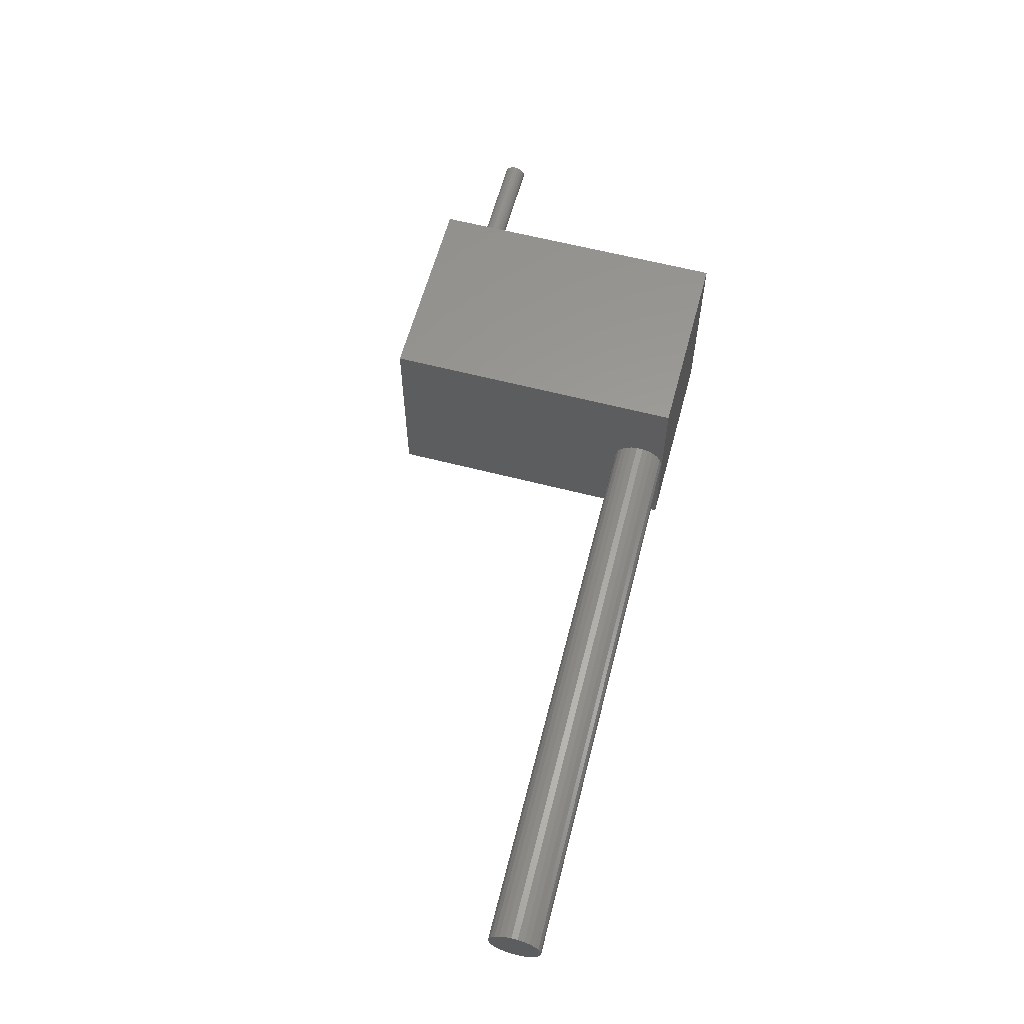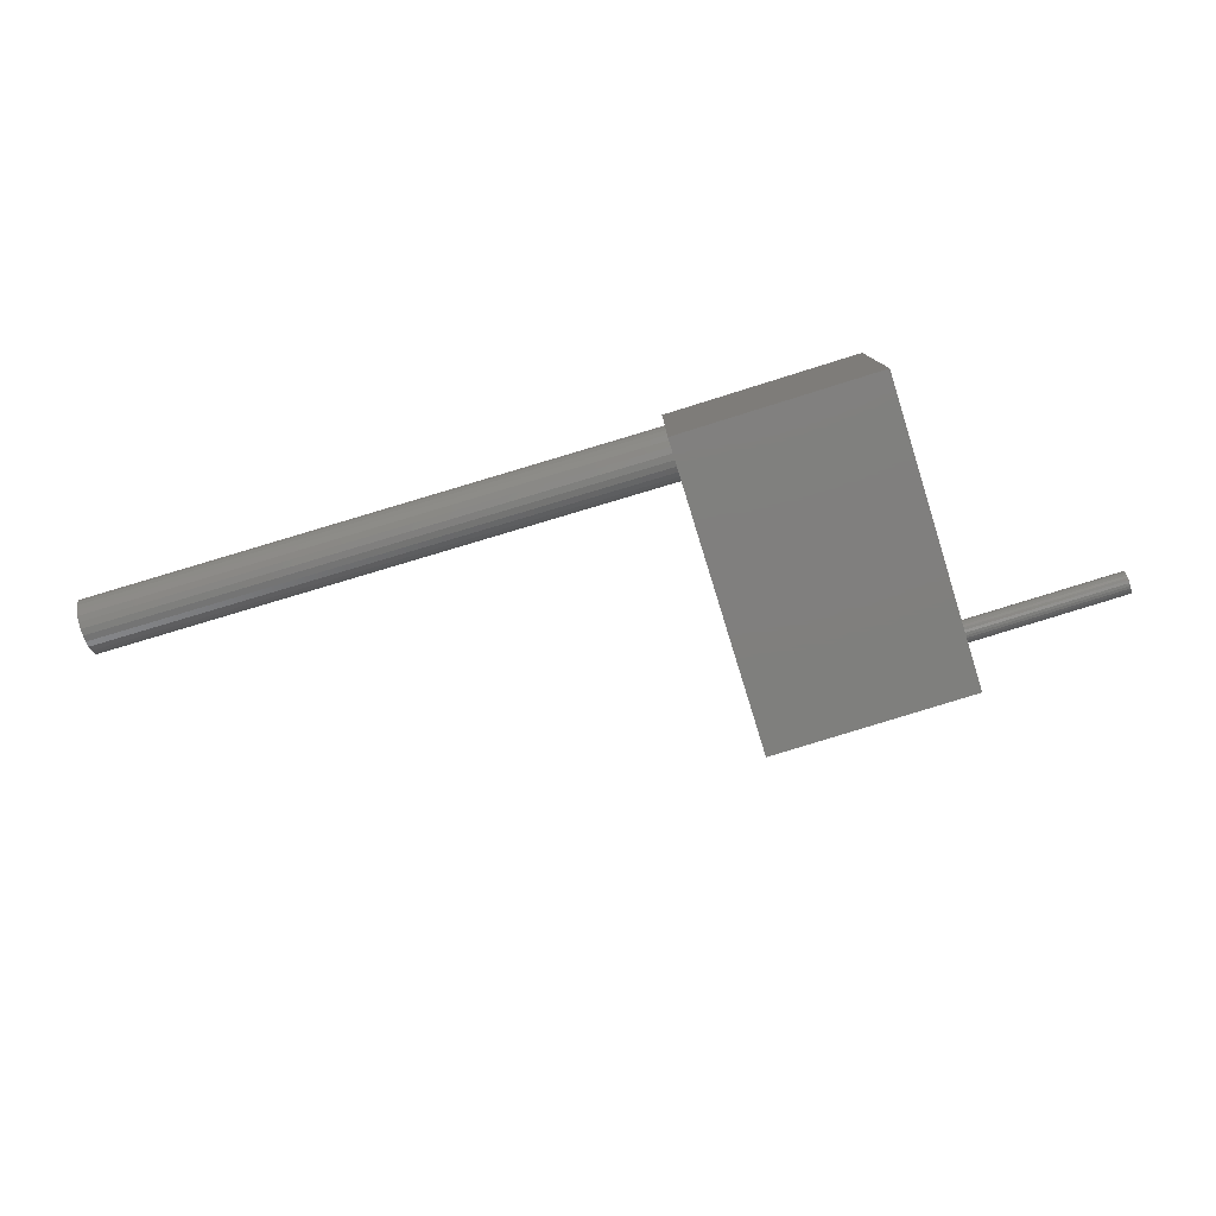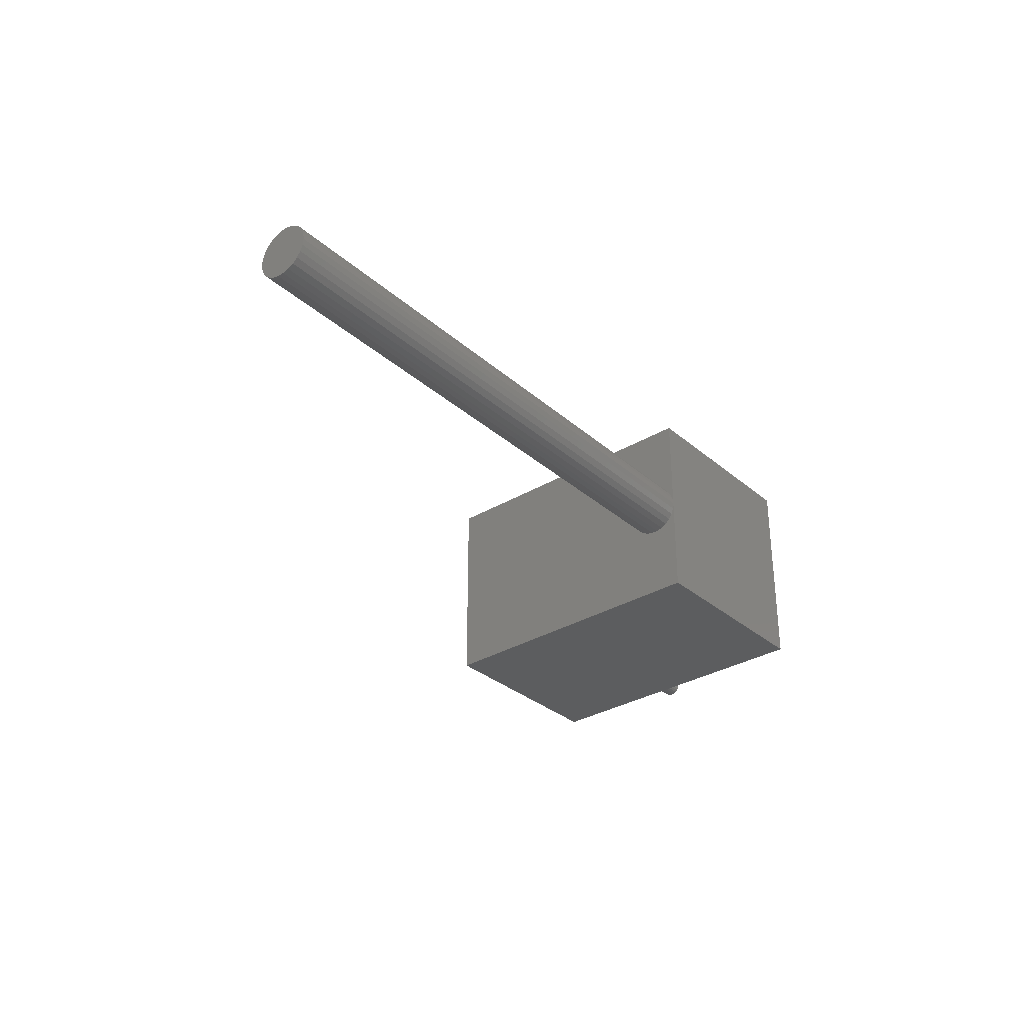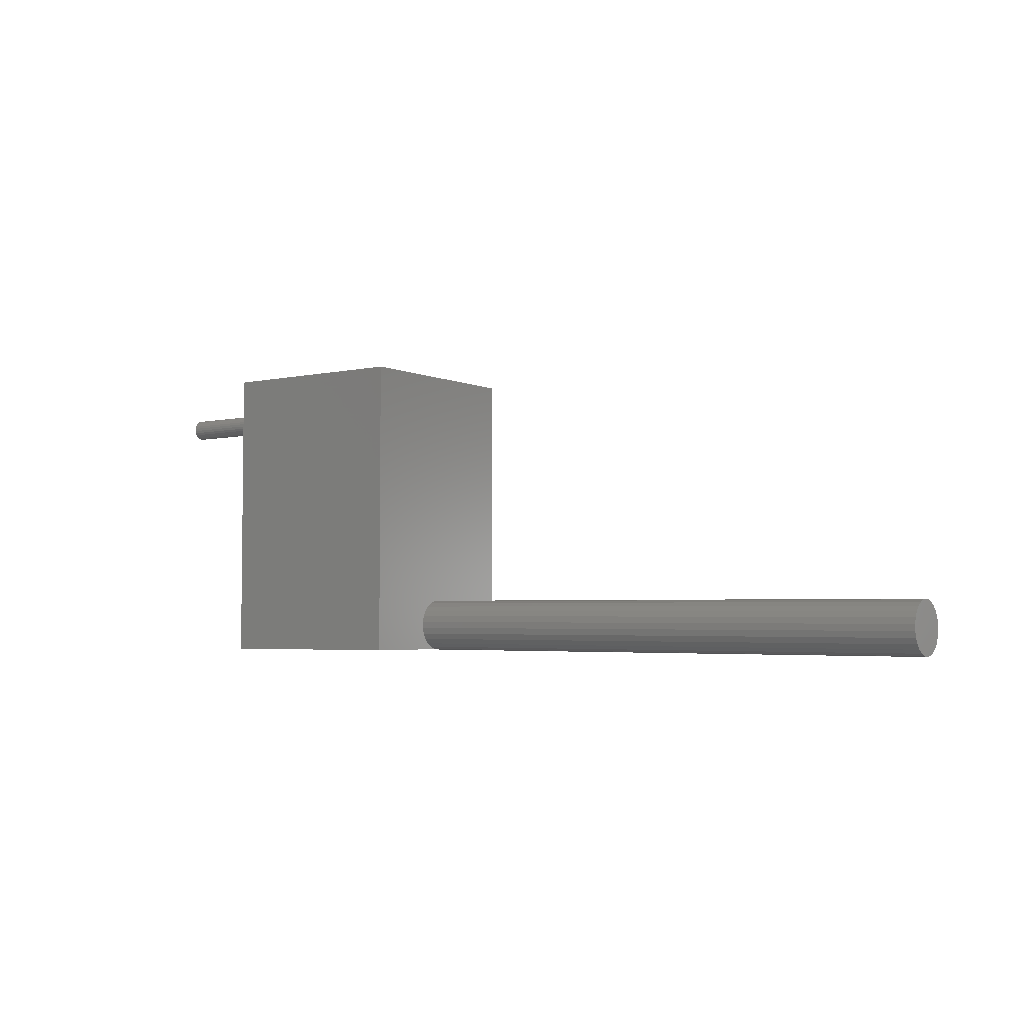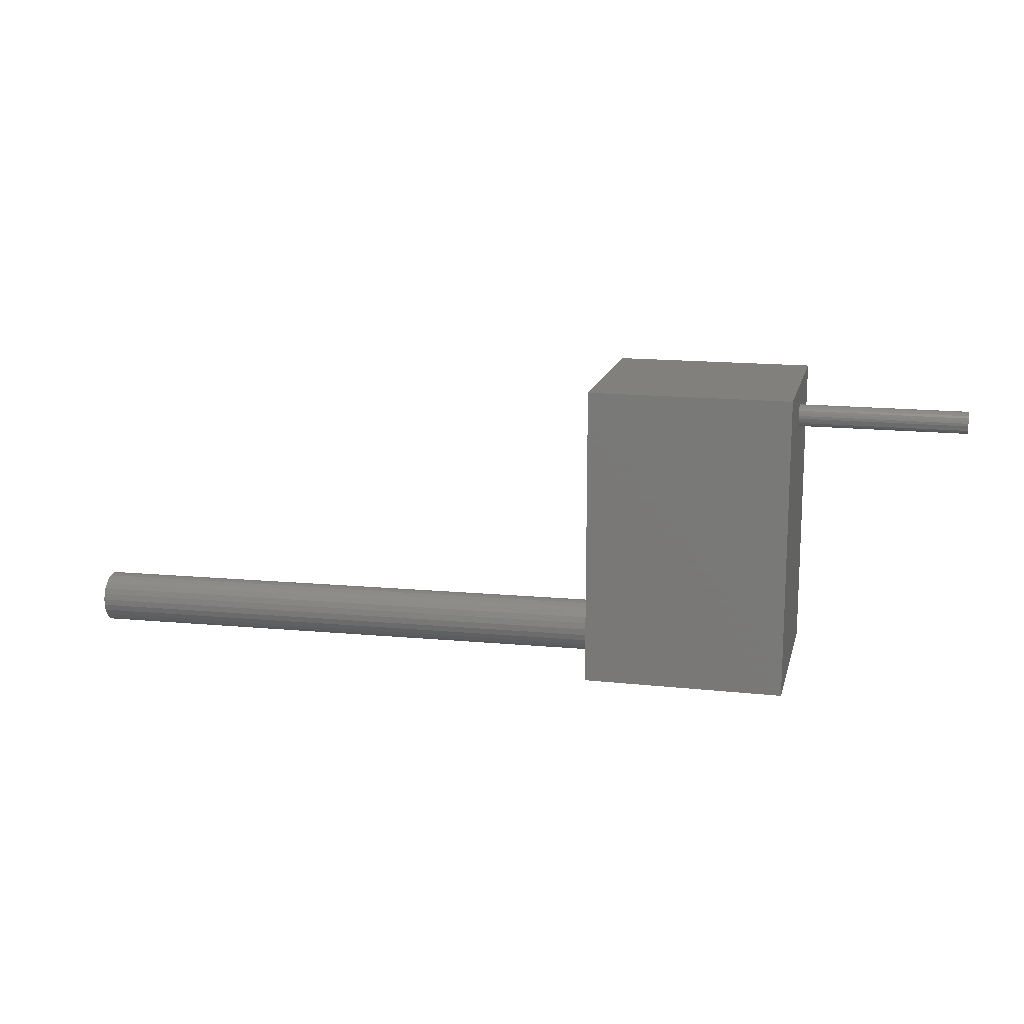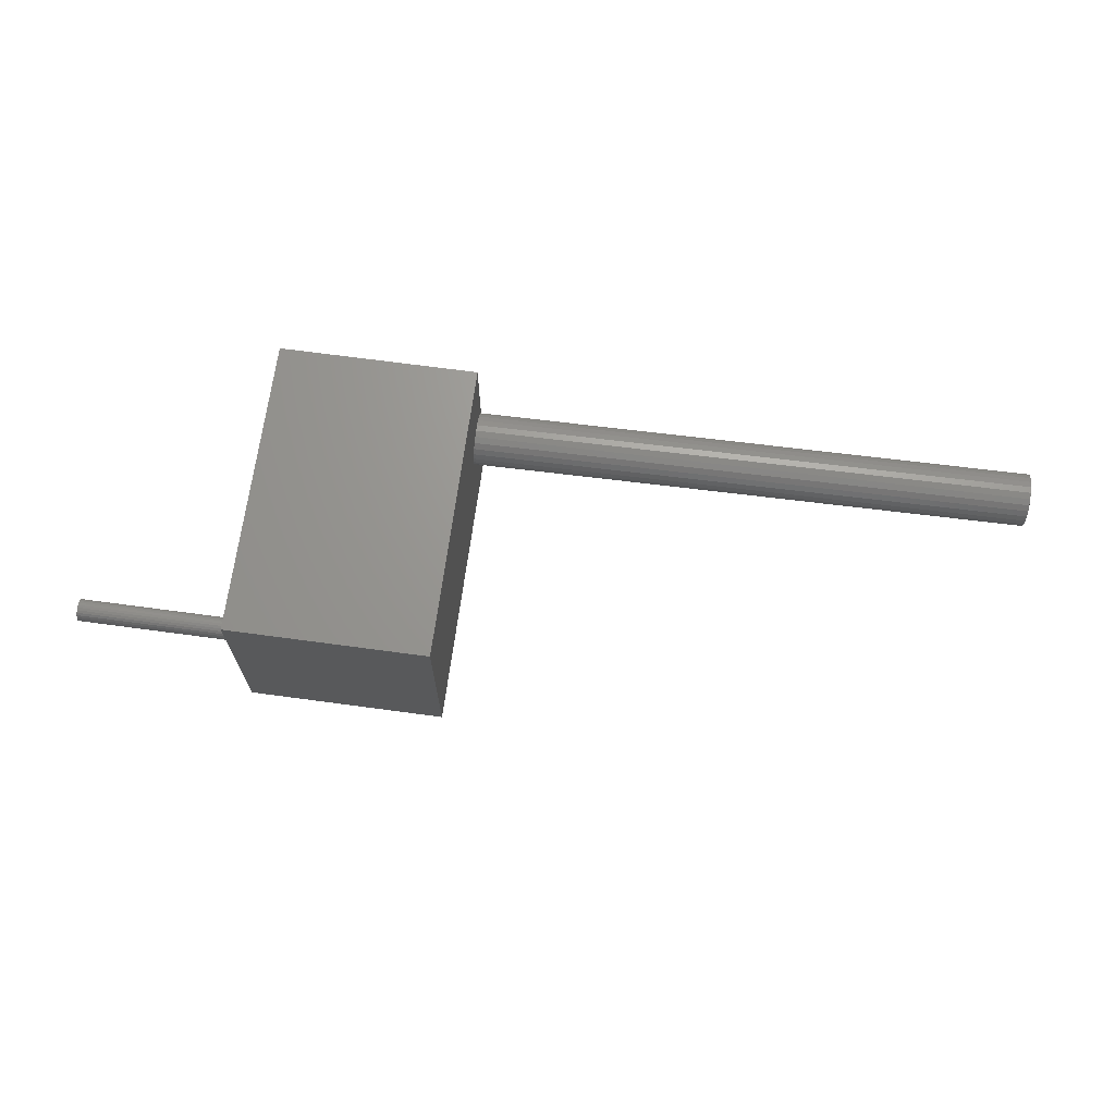
<metadata>
{"format":"stl","ext":"stl","renderer":"f3d","projection":"perspective","resolution":1024,"background":"white","views":[{"elev":60.5,"azim":104.9,"up":"+Y"},{"elev":-79.2,"azim":-162.7,"up":"+Y"},{"elev":-32.0,"azim":130.2,"up":"+Y"},{"elev":-4.3,"azim":35.6,"up":"+Z"},{"elev":14.9,"azim":-166.9,"up":"+Z"},{"elev":68.8,"azim":7.7,"up":"+Y"}]}
</metadata>
<code>
# stl→obj: 112 verts, 220 faces
v -0.5 0.3079 0.8321
v 0 0.3 0.833
v 0 0.3079 0.8321
v -0.5 0.3 0.833
v -0.5 0.3154 0.8293
v 0 0.3154 0.8293
v -0.5 0.3219 0.8247
v 0 0.3219 0.8247
v -0.5 0.3272 0.8188
v 0 0.3272 0.8188
v -0.5 0.3309 0.8117
v 0 0.3309 0.8117
v -0.5 0.3328 0.804
v 0 0.3328 0.804
v -0.5 0.3328 0.796
v 0 0.3328 0.796
v -0.5 0.3309 0.7883
v 0 0.3309 0.7883
v -0.5 0.3272 0.7812
v 0 0.3272 0.7812
v -0.5 0.3219 0.7753
v 0 0.3219 0.7753
v -0.5 0.3154 0.7707
v 0 0.3154 0.7707
v -0.5 0.3079 0.7679
v 0 0.3079 0.7679
v 0 0.3 0.767
v -0.5 0.3 0.767
v -0.5 0.2921 0.7679
v 0 0.2921 0.7679
v -0.5 0.2846 0.7707
v 0 0.2846 0.7707
v -0.5 0.2781 0.7753
v 0 0.2781 0.7753
v -0.5 0.2728 0.7812
v 0 0.2728 0.7812
v -0.5 0.2691 0.7883
v 0 0.2691 0.7883
v -0.5 0.2672 0.796
v 0 0.2672 0.796
v -0.5 0.2672 0.804
v 0 0.2672 0.804
v -0.5 0.2691 0.8117
v 0 0.2691 0.8117
v -0.5 0.2728 0.8188
v 0 0.2728 0.8188
v -0.5 0.2781 0.8247
v 0 0.2781 0.8247
v -0.5 0.2846 0.8293
v 0 0.2846 0.8293
v -0.5 0.2921 0.8321
v 0 0.2921 0.8321
v 0 0.6 0.9
v 0 0.6 0
v 0 0 0
v 0 0 0.9
v 0.6 0.6 0.9
v 0.6 0 0.9
v 0.6 0 0
v 0.6 0.6 0
v 0.6 0.3 -6.939e-18
v 0.6 0.3531 0.1399
v 0.6 0.3659 0.1255
v 0.6 0.3372 0.1509
v 0.6 0.3748 0.1084
v 0.6 0.3191 0.1577
v 0.6 0.3794 0.08967
v 0.6 0.3 0.16
v 0.6 0.3794 0.07037
v 0.6 0.2808 0.1577
v 0.6 0.3748 0.05164
v 0.6 0.2628 0.1509
v 0.6 0.3659 0.03456
v 0.6 0.2469 0.1399
v 0.6 0.3531 0.02012
v 0.6 0.3372 0.009166
v 0.6 0.3191 0.002325
v 0.6 0.2808 0.002325
v 0.6 0.2628 0.009166
v 0.6 0.2469 0.02012
v 0.6 0.2341 0.03456
v 0.6 0.2252 0.05164
v 0.6 0.2206 0.07037
v 0.6 0.2206 0.08967
v 0.6 0.2252 0.1084
v 0.6 0.2341 0.1255
v 2.3 0.3191 0.1377
v 2.3 0.3 0.14
v 2.3 0.3372 0.1309
v 2.3 0.3531 0.1199
v 2.3 0.3659 0.1055
v 2.3 0.3748 0.0884
v 2.3 0.3794 0.06967
v 2.3 0.3794 0.05037
v 2.3 0.3748 0.03164
v 2.3 0.3659 0.01456
v 2.3 0.3531 0.0001242
v 2.3 0.3372 -0.01083
v 2.3 0.3191 -0.01767
v 2.3 0.3 -0.02
v 2.3 0.2808 -0.01767
v 2.3 0.2628 -0.01083
v 2.3 0.2469 0.0001242
v 2.3 0.2341 0.01456
v 2.3 0.2252 0.03164
v 2.3 0.2206 0.05037
v 2.3 0.2206 0.06967
v 2.3 0.2252 0.0884
v 2.3 0.2341 0.1055
v 2.3 0.2469 0.1199
v 2.3 0.2628 0.1309
v 2.3 0.2808 0.1377
f 1 2 3
f 1 4 2
f 5 3 6
f 5 1 3
f 7 6 8
f 7 5 6
f 9 8 10
f 9 7 8
f 11 10 12
f 11 9 10
f 13 12 14
f 13 11 12
f 15 14 16
f 15 13 14
f 17 16 18
f 17 15 16
f 19 18 20
f 19 17 18
f 21 20 22
f 21 19 20
f 23 22 24
f 23 21 22
f 25 23 24
f 25 24 26
f 25 26 27
f 28 25 27
f 29 27 30
f 29 28 27
f 31 29 30
f 31 30 32
f 33 32 34
f 33 31 32
f 35 34 36
f 35 33 34
f 37 36 38
f 37 35 36
f 39 38 40
f 39 37 38
f 41 40 42
f 41 39 40
f 43 42 44
f 43 41 42
f 45 44 46
f 45 43 44
f 47 46 48
f 47 45 46
f 49 48 50
f 49 47 48
f 51 50 52
f 51 49 50
f 4 52 2
f 4 51 52
f 22 53 54
f 20 53 22
f 24 22 54
f 18 53 20
f 26 24 54
f 16 53 18
f 27 54 55
f 27 26 54
f 14 53 16
f 30 27 55
f 12 53 14
f 32 30 55
f 10 53 12
f 34 32 55
f 8 53 10
f 6 53 8
f 3 53 6
f 2 53 3
f 56 36 34
f 56 38 36
f 56 40 38
f 56 42 40
f 56 44 42
f 56 46 44
f 56 48 46
f 56 50 48
f 56 52 50
f 56 2 52
f 56 34 55
f 56 53 2
f 7 4 1
f 7 1 5
f 7 9 11
f 7 11 13
f 7 13 15
f 7 15 17
f 7 17 19
f 7 19 21
f 7 21 23
f 7 23 25
f 7 25 28
f 7 28 29
f 7 29 31
f 7 31 33
f 7 33 35
f 7 35 37
f 7 37 39
f 7 39 41
f 7 41 43
f 7 43 45
f 7 45 47
f 7 47 49
f 7 49 51
f 7 51 4
f 57 53 56
f 57 56 58
f 59 56 55
f 59 58 56
f 60 53 57
f 60 54 53
f 61 55 54
f 61 59 55
f 60 61 54
f 62 60 57
f 63 60 62
f 64 62 57
f 65 60 63
f 66 64 57
f 67 60 65
f 68 57 58
f 68 66 57
f 69 60 67
f 70 68 58
f 71 60 69
f 72 70 58
f 73 60 71
f 74 72 58
f 75 60 73
f 76 60 75
f 77 60 76
f 59 78 79
f 59 79 80
f 59 80 81
f 59 81 82
f 59 82 83
f 59 83 84
f 59 84 85
f 59 85 86
f 59 86 74
f 59 74 58
f 60 77 61
f 61 78 59
f 87 68 88
f 87 66 68
f 89 66 87
f 89 64 66
f 90 62 64
f 90 64 89
f 91 62 90
f 91 63 62
f 92 65 63
f 92 63 91
f 93 65 92
f 93 67 65
f 94 69 67
f 94 67 93
f 95 69 94
f 95 71 69
f 96 73 71
f 96 71 95
f 97 75 73
f 97 73 96
f 98 76 75
f 98 75 97
f 99 76 98
f 99 77 76
f 100 77 99
f 100 61 77
f 101 78 61
f 101 61 100
f 102 79 78
f 102 78 101
f 103 80 79
f 103 79 102
f 104 81 80
f 104 80 103
f 105 82 81
f 105 81 104
f 106 83 82
f 106 82 105
f 107 84 83
f 107 83 106
f 108 85 84
f 108 84 107
f 109 86 85
f 109 85 108
f 110 74 86
f 110 86 109
f 111 72 74
f 111 74 110
f 112 70 72
f 112 72 111
f 88 68 70
f 88 70 112
f 90 87 88
f 90 89 87
f 90 92 91
f 90 93 92
f 90 94 93
f 90 95 94
f 90 96 95
f 90 97 96
f 90 98 97
f 90 99 98
f 90 100 99
f 90 101 100
f 90 102 101
f 90 103 102
f 90 104 103
f 90 105 104
f 90 106 105
f 90 107 106
f 90 108 107
f 90 109 108
f 90 110 109
f 90 111 110
f 90 112 111
f 90 88 112

</code>
